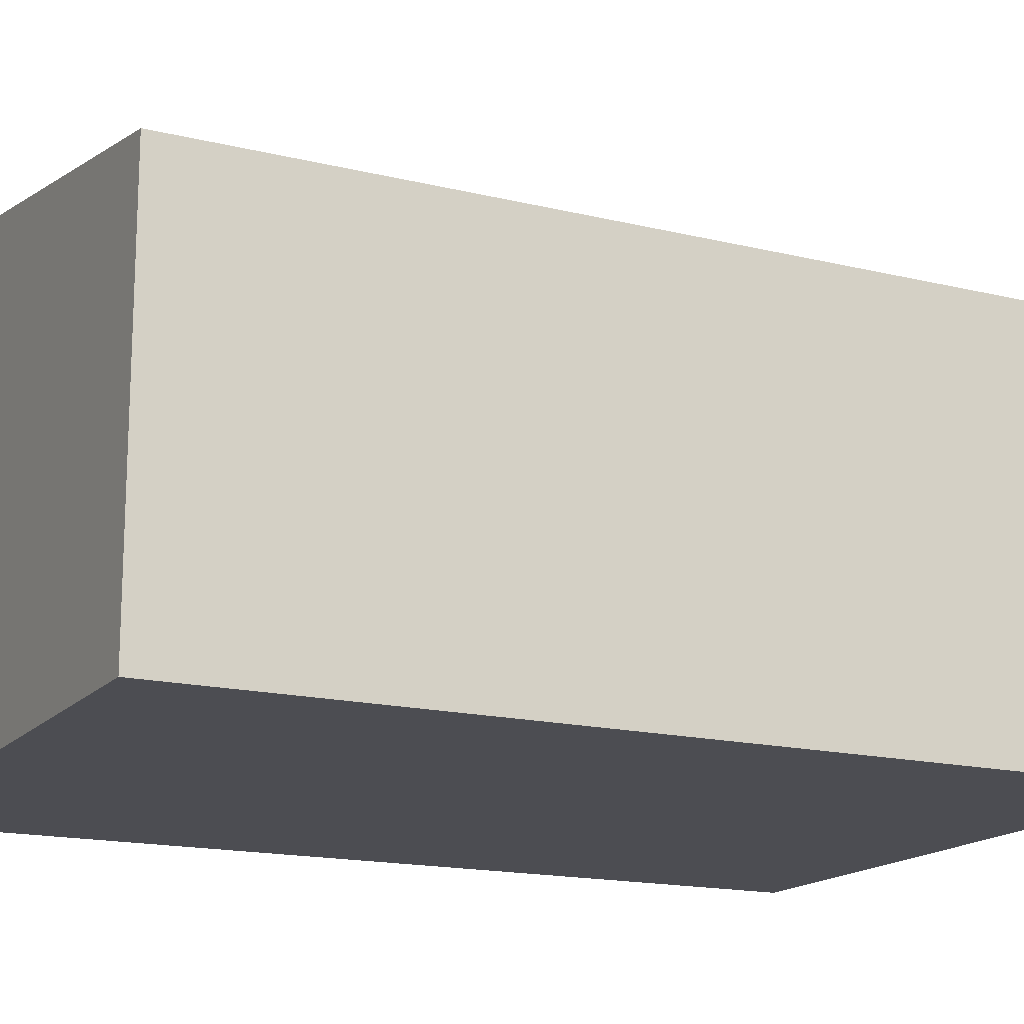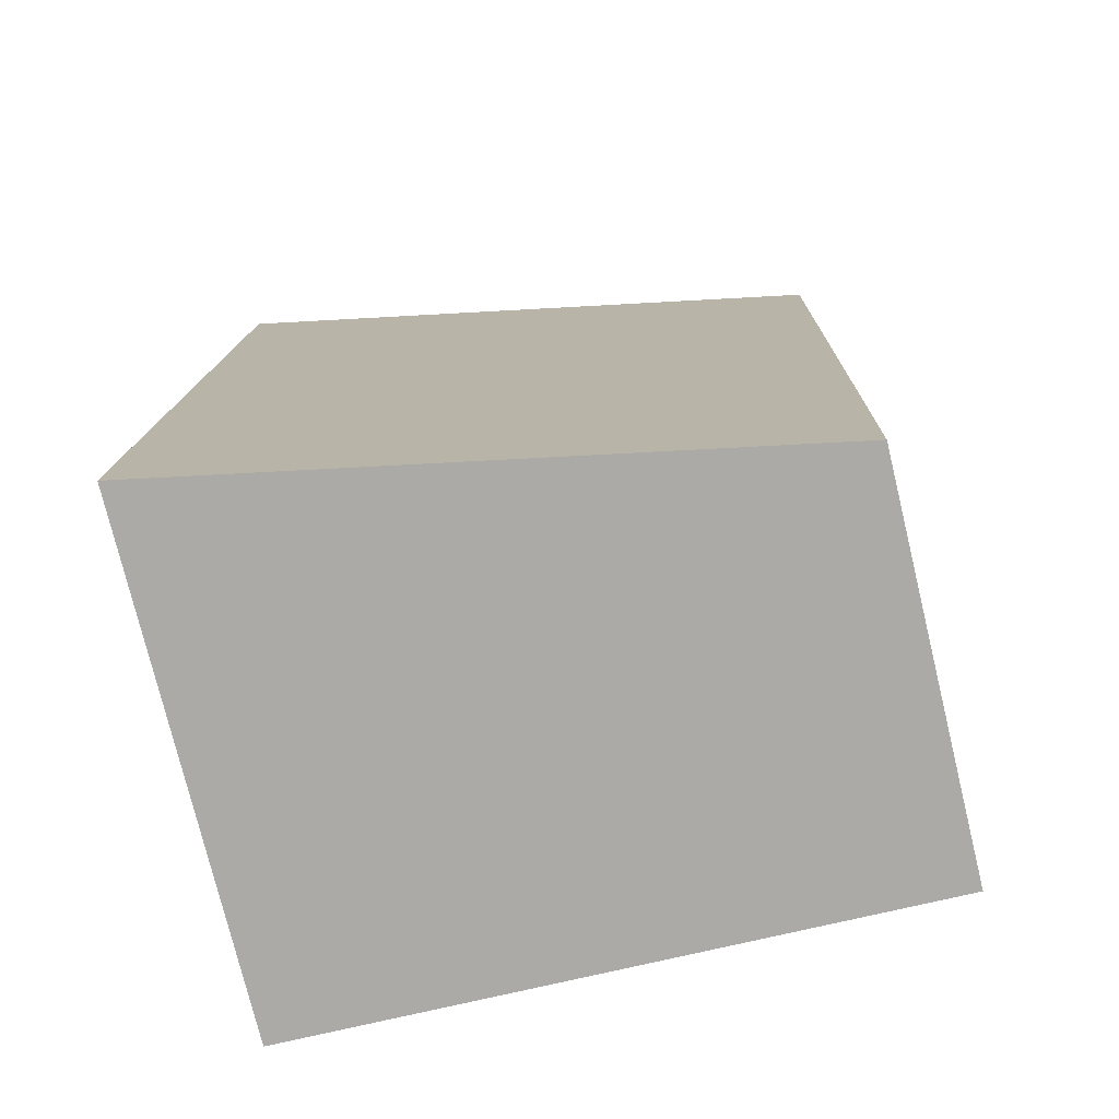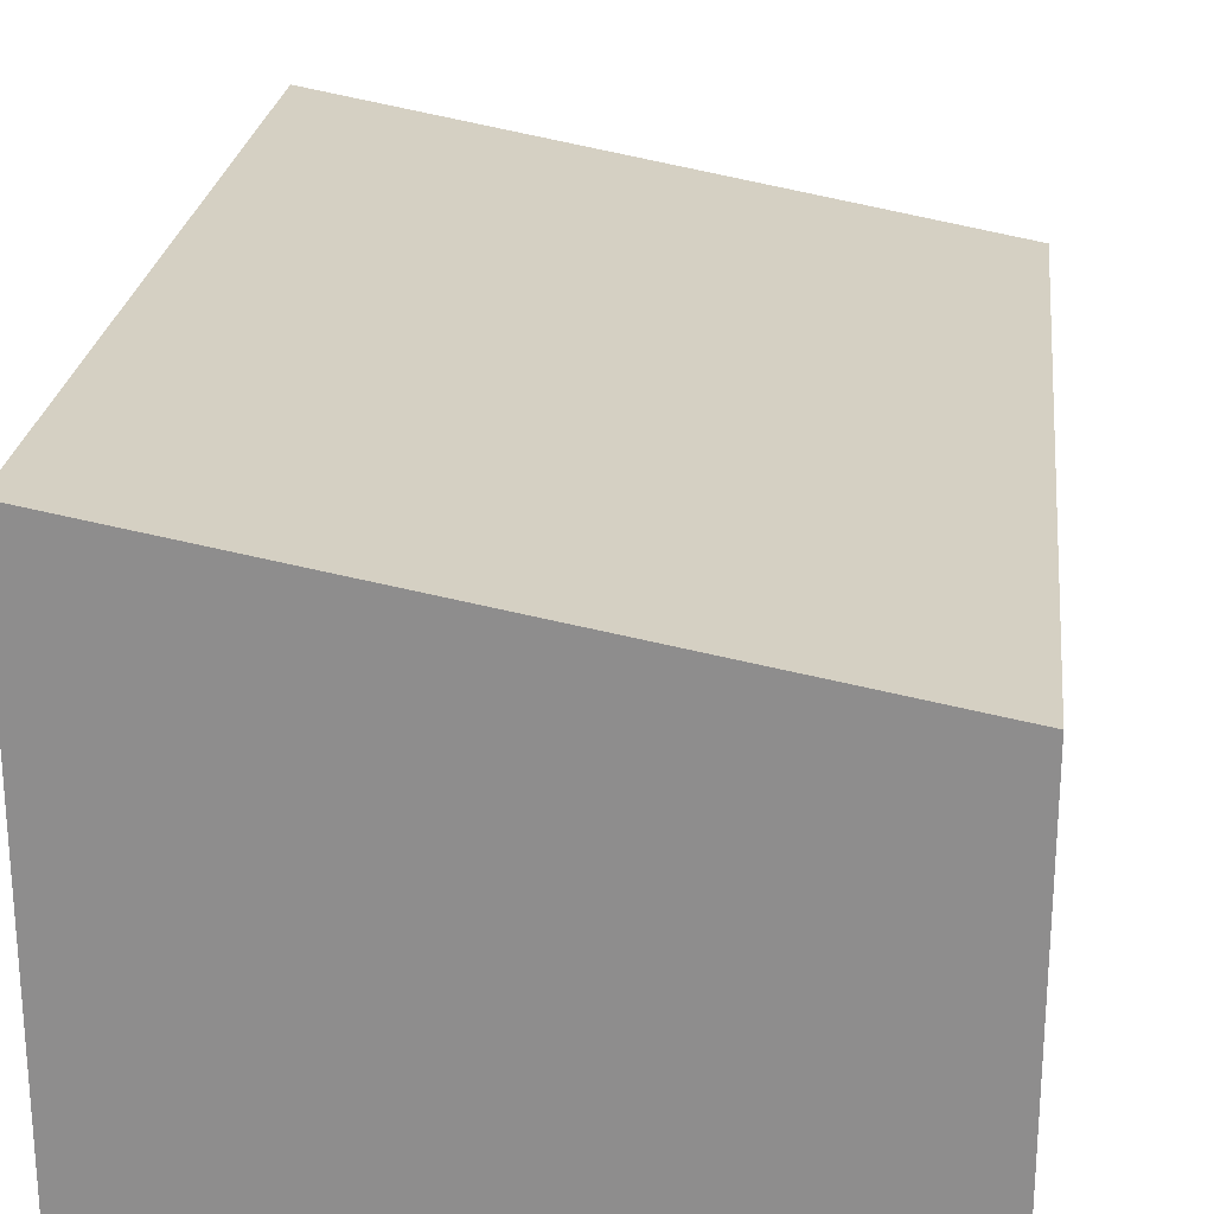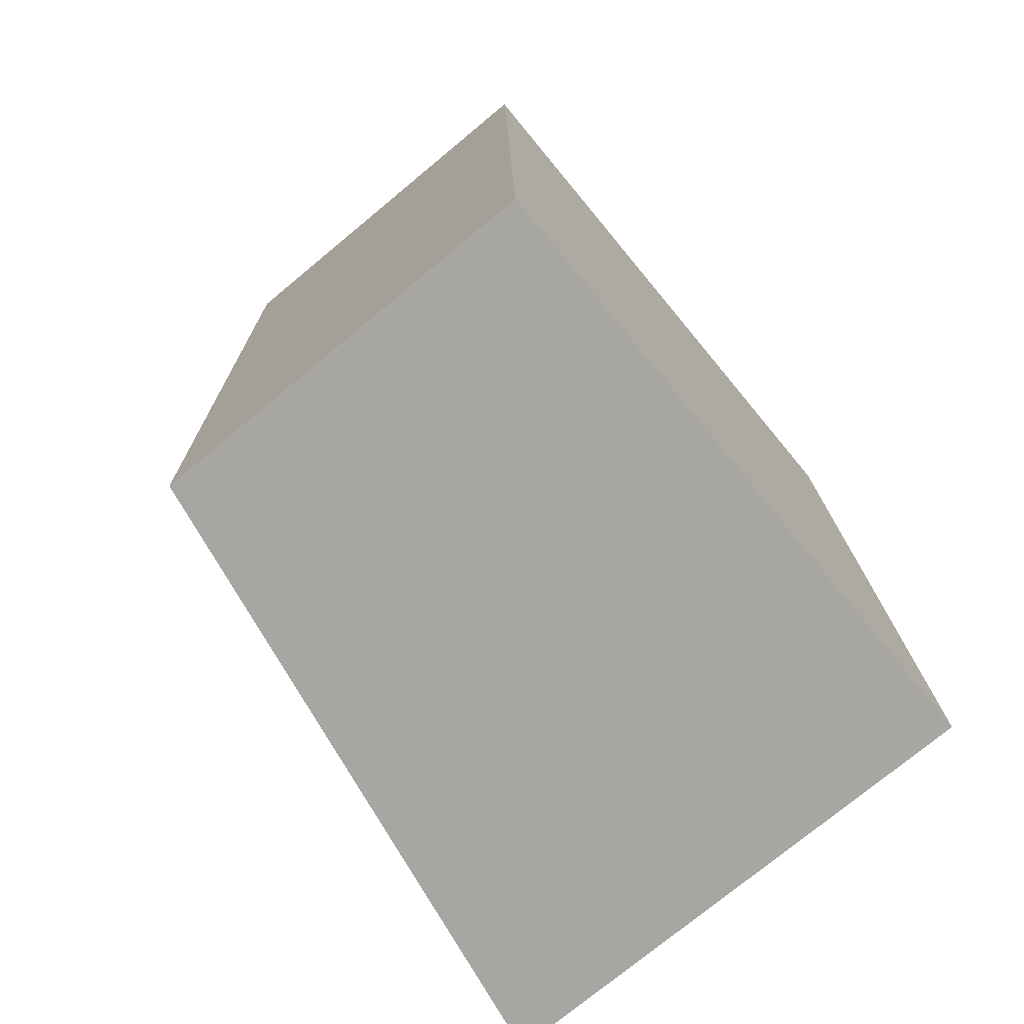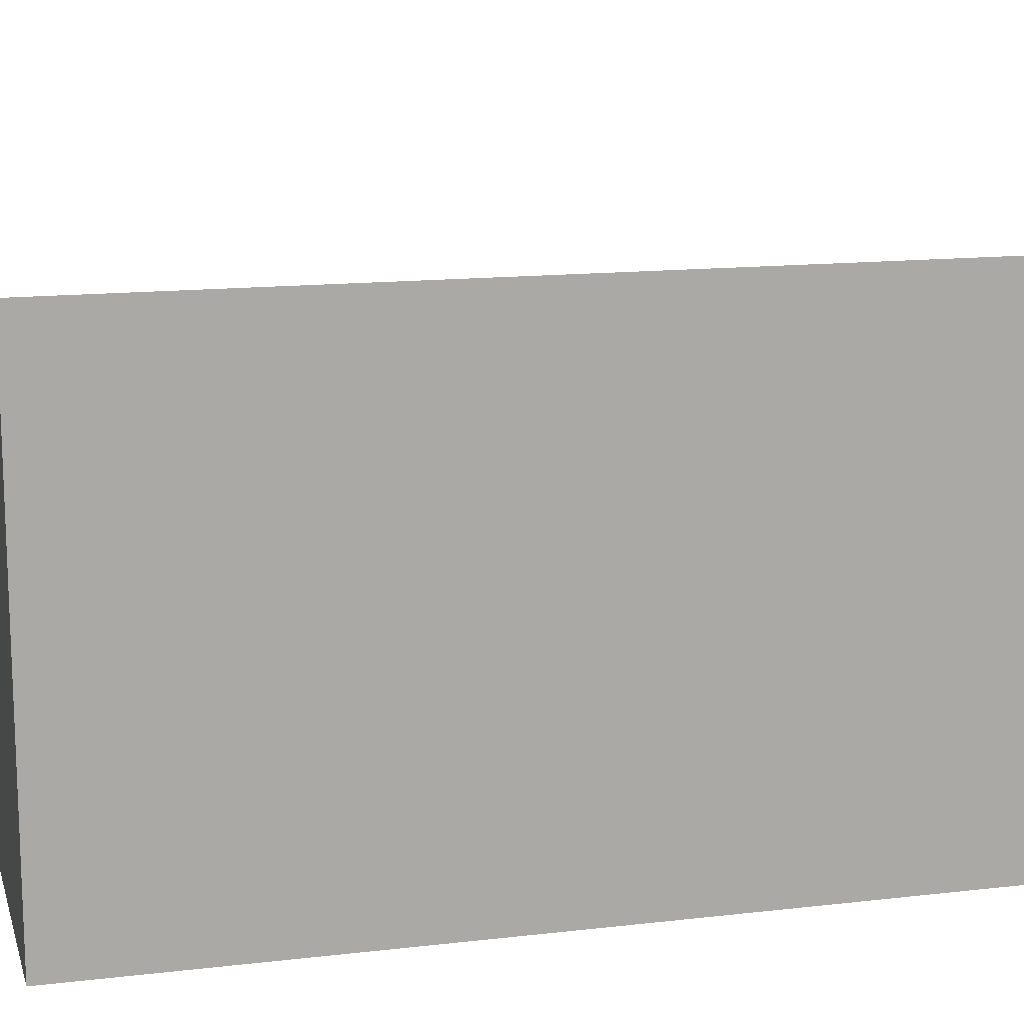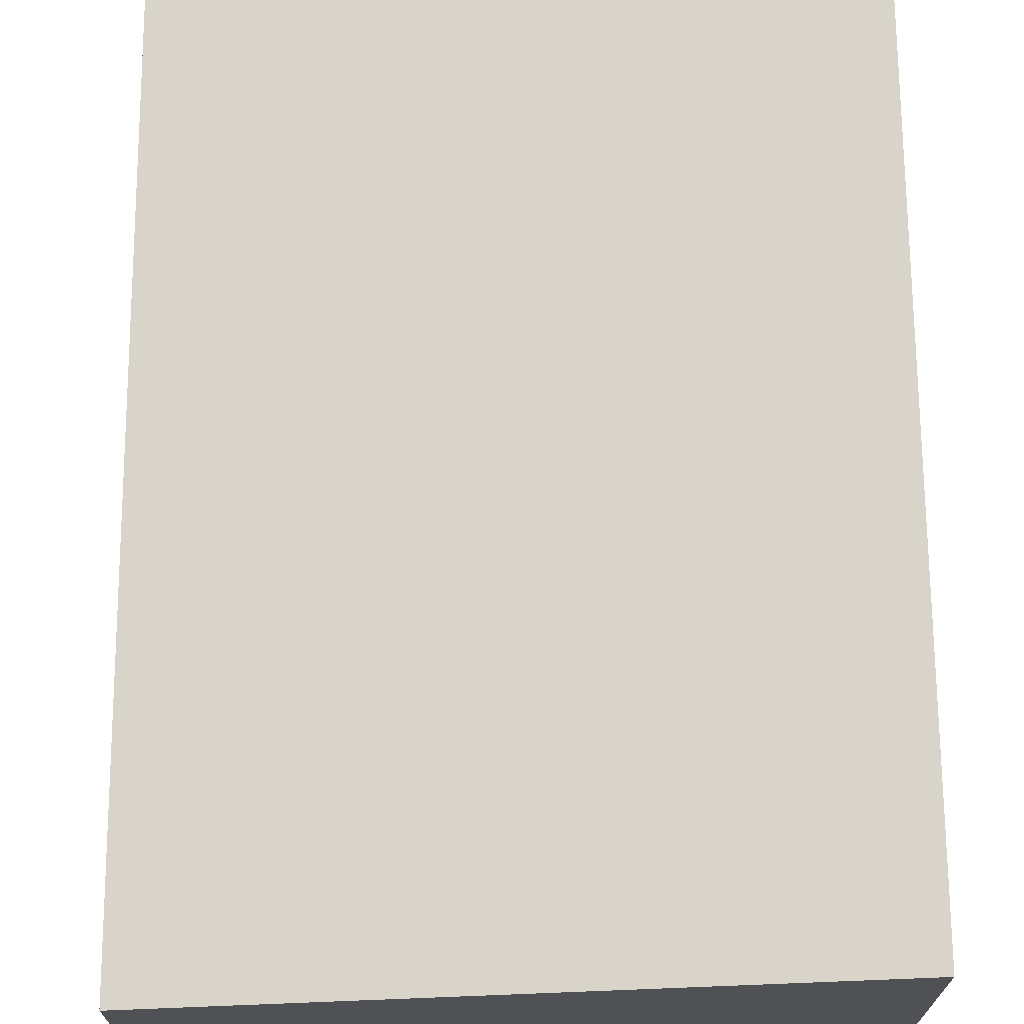
<metadata>
{"format":"obj","ext":"obj","renderer":"f3d","projection":"perspective","resolution":1024,"background":"white","views":[{"elev":-16.3,"azim":-117.9,"up":"+Y"},{"elev":-76.5,"azim":-166.4,"up":"+Z"},{"elev":24.3,"azim":-174.8,"up":"+Y"},{"elev":-75.2,"azim":-50.4,"up":"+Z"},{"elev":13.9,"azim":74.1,"up":"+Y"},{"elev":69.8,"azim":-1.6,"up":"+Y"}]}
</metadata>
<code>
v  0 1.887 1.155e-16
v  3.082 2.432 -4.225
v  0.093 1.887 -4.29
v  2.989 2.432 0.064
v  3.082 2.587e-16 -4.225
v  0.093 2.627e-16 -4.29
v  0 0 0
v  2.989 -3.919e-18 0.064
g defaultobject
f 1 2 3
f 2 1 4
f 5 3 2
f 3 5 6
f 6 1 3
f 1 6 7
f 1 8 4
f 8 1 7
f 8 2 4
f 2 8 5
f 5 7 6
f 7 5 8

</code>
